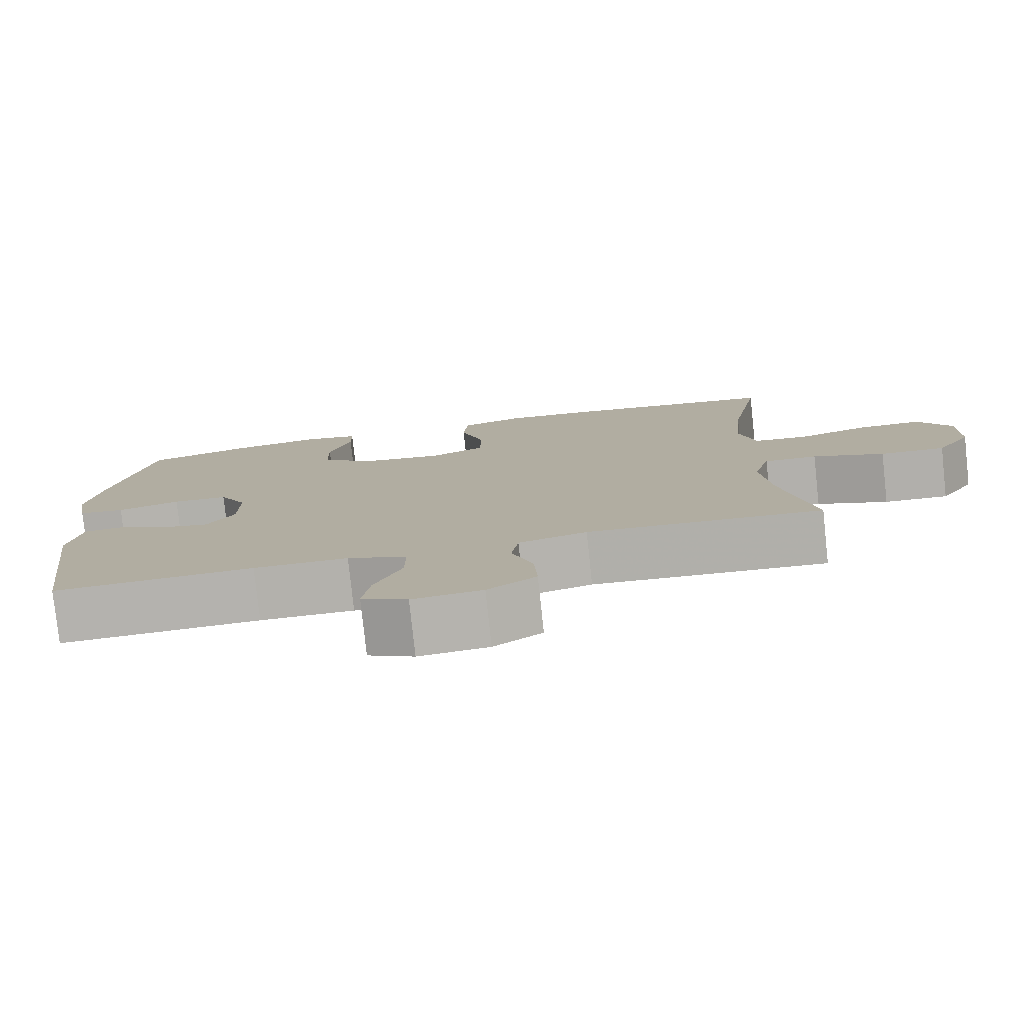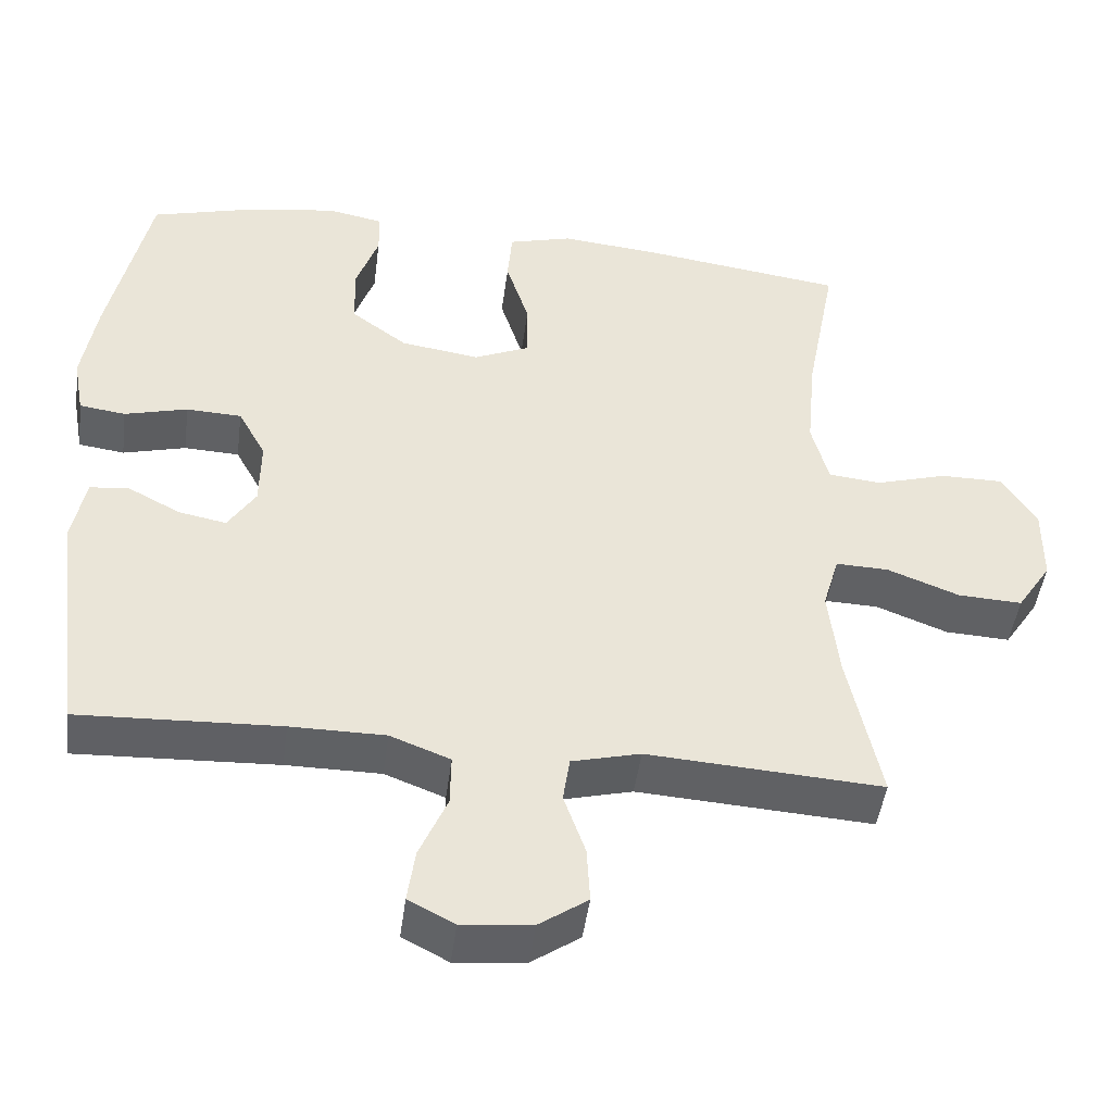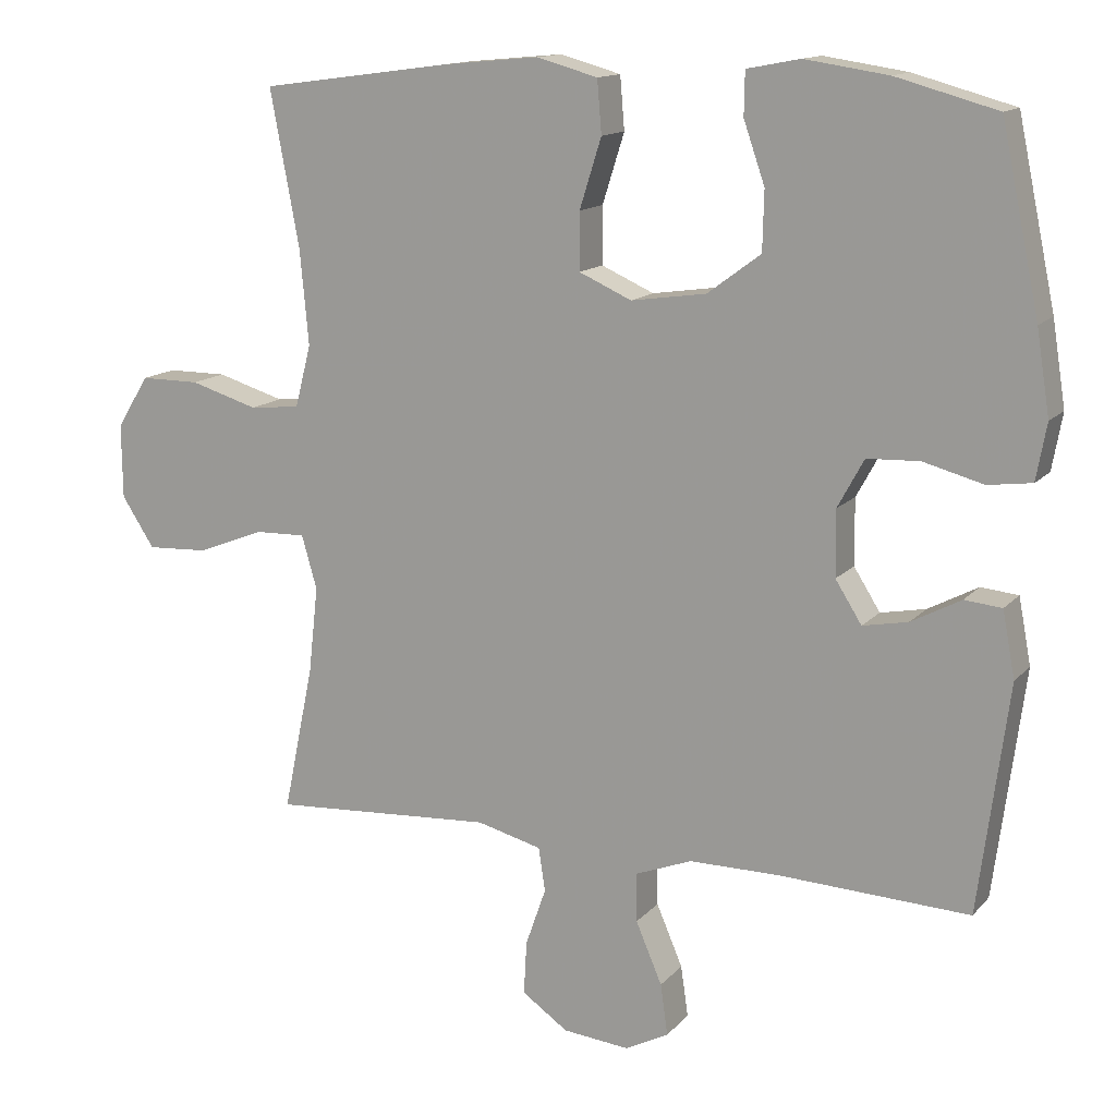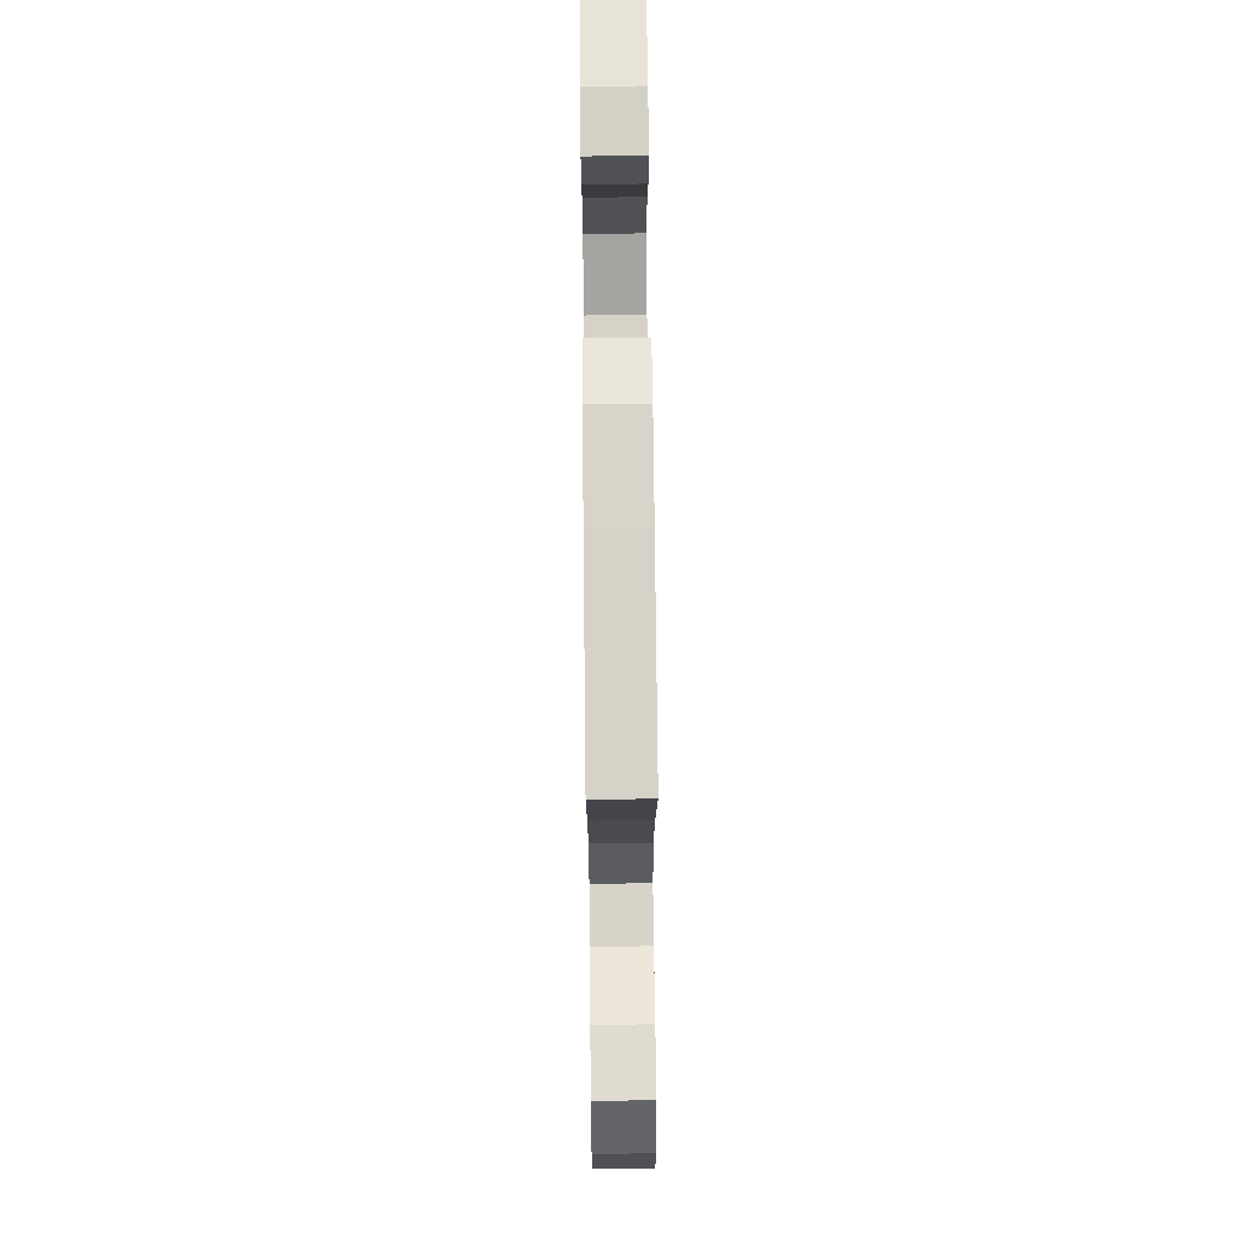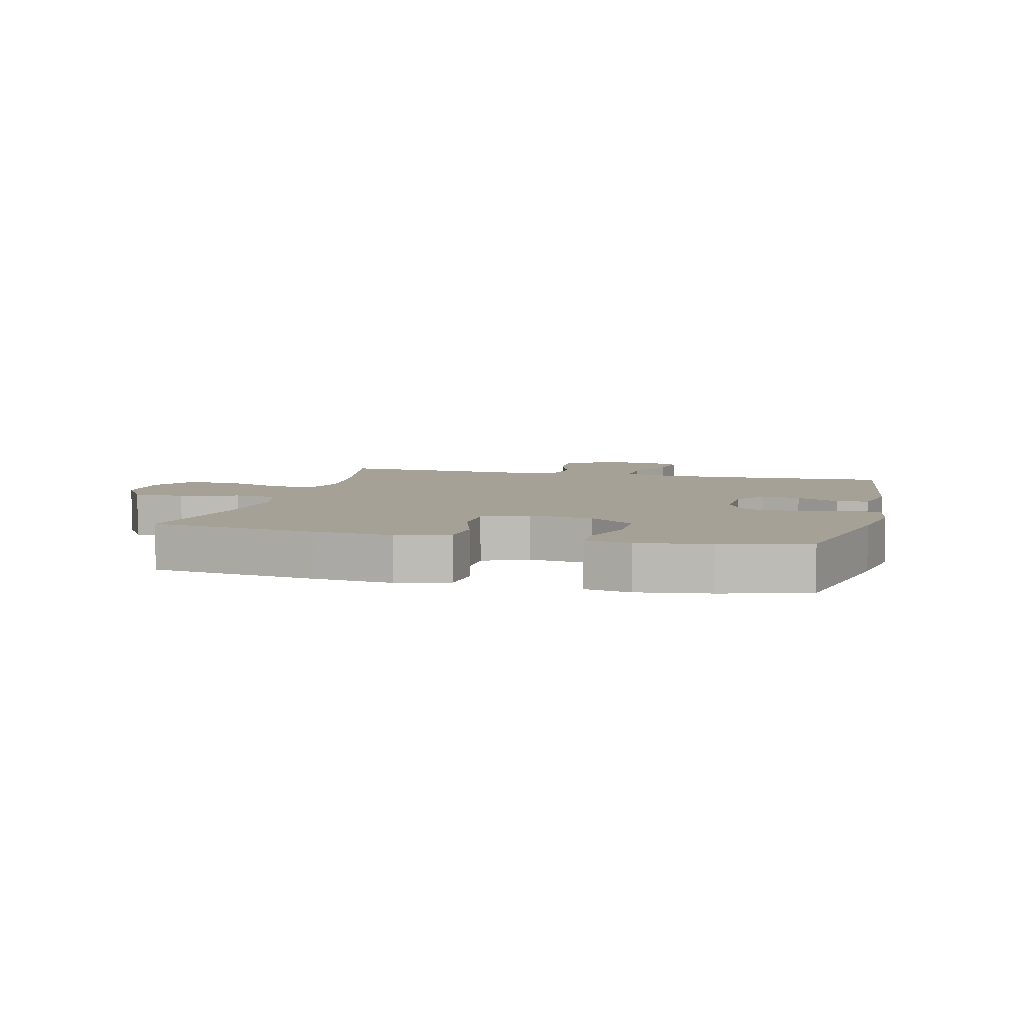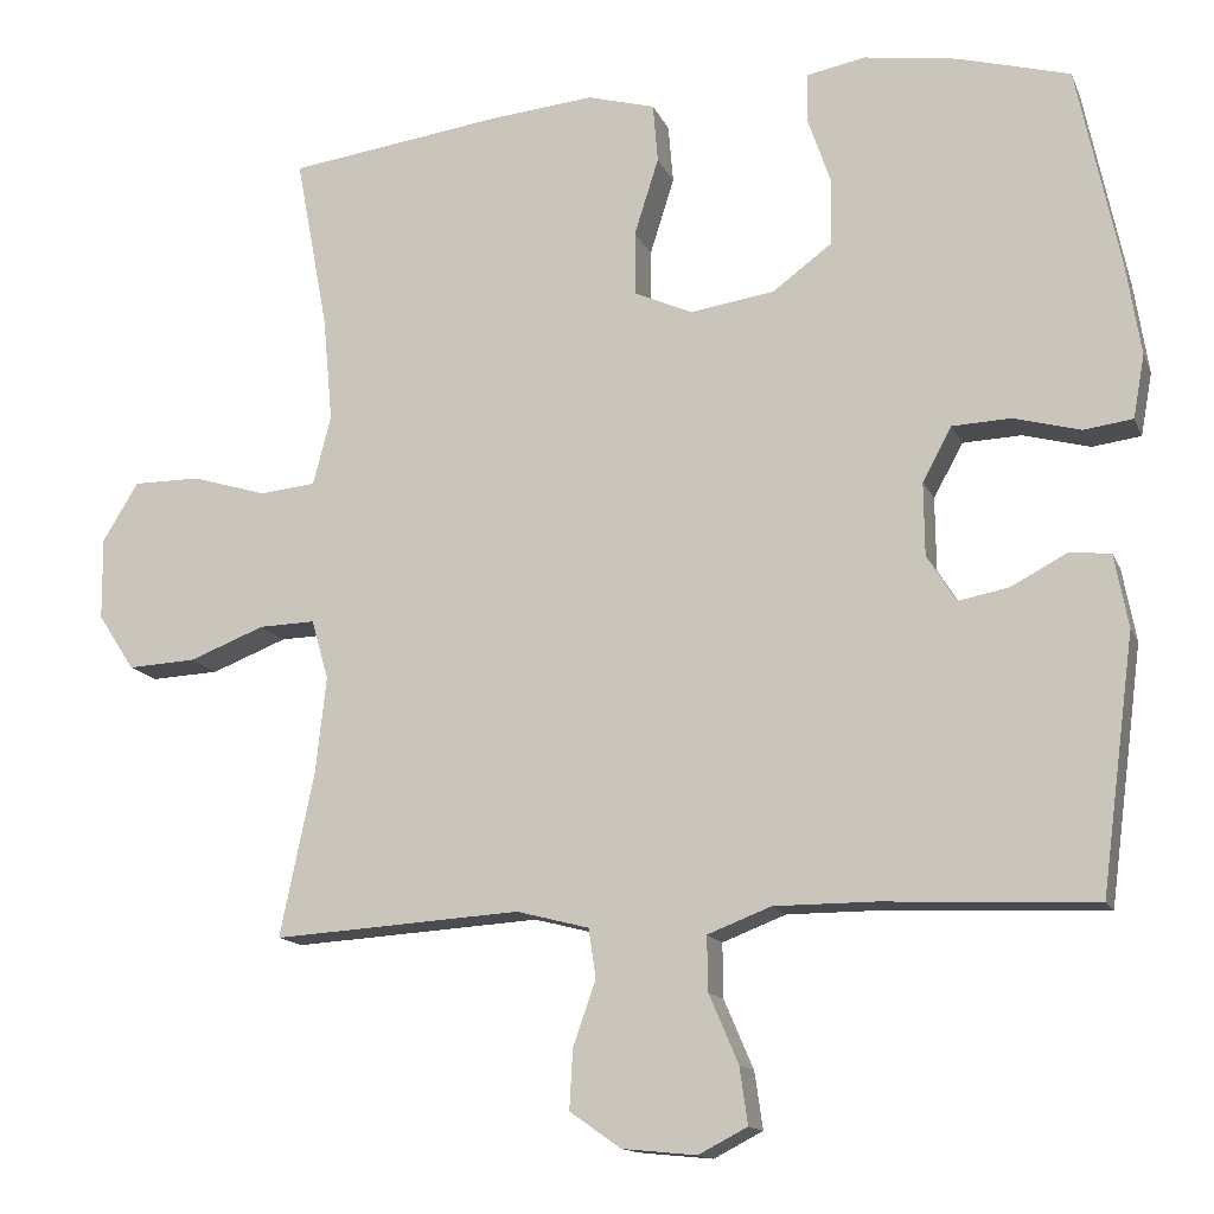
<metadata>
{"format":"obj","ext":"obj","renderer":"f3d","projection":"perspective","resolution":1024,"background":"white","views":[{"elev":-79.1,"azim":-173.9,"up":"+Z"},{"elev":-46.5,"azim":172.5,"up":"+Z"},{"elev":13.7,"azim":25.5,"up":"+Z"},{"elev":70.1,"azim":-90.6,"up":"+Z"},{"elev":6.2,"azim":14.2,"up":"+Y"},{"elev":-14.1,"azim":17.1,"up":"+Z"}]}
</metadata>
<code>
v -0.5 0.07 -0.5
v -0.458 0.07 -0.298
v -0.445 0.07 -0.18
v -0.466 0.07 -0.107
v -0.535 0.07 -0.109
v -0.628 0.07 -0.145
v -0.712 0.07 -0.149
v -0.757 0.07 -0.08
v -0.758 0.07 0.021
v -0.714 0.07 0.093
v -0.632 0.07 0.093
v -0.539 0.07 0.065
v -0.47 0.07 0.072
v -0.448 0.07 0.157
v -0.46 0.07 0.287
v -0.5 0.07 0.5
v -0.234 0.07 0.536
v -0.106 0.07 0.548
v -0.023 0.07 0.525
v -0.017 0.07 0.453
v -0.047 0.07 0.358
v -0.047 0.07 0.28
v 0.025 0.07 0.248
v 0.128 0.07 0.263
v 0.201 0.07 0.317
v 0.203 0.07 0.398
v 0.174 0.07 0.482
v 0.175 0.07 0.541
v 0.248 0.07 0.555
v 0.362 0.07 0.538
v 0.5 0.07 0.5
v 0.552 0.07 0.252
v 0.57 0.07 0.138
v 0.556 0.07 0.061
v 0.496 0.07 0.053
v 0.414 0.07 0.075
v 0.342 0.07 0.072
v 0.306 0.07 0.006
v 0.307 0.07 -0.084
v 0.343 0.07 -0.141
v 0.405 0.07 -0.129
v 0.473 0.07 -0.093
v 0.524 0.07 -0.098
v 0.541 0.07 -0.188
v 0.5 0.07 -0.5
v 0.239 0.07 -0.488
v 0.116 0.07 -0.488
v 0.038 0.07 -0.518
v 0.039 0.07 -0.585
v 0.075 0.07 -0.669
v 0.085 0.07 -0.739
v 0.025 0.07 -0.77
v -0.066 0.07 -0.761
v -0.129 0.07 -0.717
v -0.125 0.07 -0.644
v -0.097 0.07 -0.564
v -0.106 0.07 -0.504
v -0.195 0.07 -0.481
v -0.5 0 -0.5
v -0.458 0 -0.298
v -0.445 0 -0.18
v -0.466 0 -0.107
v -0.535 0 -0.109
v -0.628 0 -0.145
v -0.712 0 -0.149
v -0.757 0 -0.08
v -0.758 0 0.021
v -0.714 0 0.093
v -0.632 0 0.093
v -0.539 0 0.065
v -0.47 0 0.072
v -0.448 0 0.157
v -0.46 0 0.287
v -0.5 0 0.5
v -0.234 0 0.536
v -0.106 0 0.548
v -0.023 0 0.525
v -0.017 0 0.453
v -0.047 0 0.358
v -0.047 0 0.28
v 0.025 0 0.248
v 0.128 0 0.263
v 0.201 0 0.317
v 0.203 0 0.398
v 0.174 0 0.482
v 0.175 0 0.541
v 0.248 0 0.555
v 0.362 0 0.538
v 0.5 0 0.5
v 0.552 0 0.252
v 0.57 0 0.138
v 0.556 0 0.061
v 0.496 0 0.053
v 0.414 0 0.075
v 0.342 0 0.072
v 0.306 0 0.006
v 0.307 0 -0.084
v 0.343 0 -0.141
v 0.405 0 -0.129
v 0.473 0 -0.093
v 0.524 0 -0.098
v 0.541 0 -0.188
v 0.5 0 -0.5
v 0.239 0 -0.488
v 0.116 0 -0.488
v 0.038 0 -0.518
v 0.039 0 -0.585
v 0.075 0 -0.669
v 0.085 0 -0.739
v 0.025 0 -0.77
v -0.066 0 -0.761
v -0.129 0 -0.717
v -0.125 0 -0.644
v -0.097 0 -0.564
v -0.106 0 -0.504
v -0.195 0 -0.481
f 54 55 56
f 53 54 56
f 52 53 56
f 51 52 56
f 50 51 56
f 49 50 56
f 48 49 56 57
f 47 48 57 58
f 44 45 46
f 43 44 46
f 42 43 46
f 41 42 46
f 46 47 58
f 41 46 58
f 40 41 58
f 34 35 36
f 33 34 36
f 32 33 36
f 31 32 36
f 30 31 36
f 29 30 36
f 28 29 36
f 27 28 36
f 26 27 36
f 25 26 36 37
f 24 25 37 38
f 19 20 21
f 18 19 21
f 17 18 21
f 16 17 21
f 15 16 21
f 14 15 21 22
f 13 14 22 23
f 10 11 12
f 9 10 12
f 8 9 12
f 7 8 12
f 6 7 12
f 5 6 12
f 4 5 12 13
f 24 38 39
f 23 24 39
f 13 23 39
f 4 13 39
f 3 4 39
f 39 40 58
f 3 39 58
f 2 3 58
f 1 2 58
f 114 113 112
f 114 112 111
f 114 111 110
f 114 110 109
f 114 109 108
f 114 108 107
f 115 114 107 106
f 116 115 106 105
f 104 103 102
f 104 102 101
f 104 101 100
f 104 100 99
f 116 105 104
f 116 104 99
f 116 99 98
f 94 93 92
f 94 92 91
f 94 91 90
f 94 90 89
f 94 89 88
f 94 88 87
f 94 87 86
f 94 86 85
f 94 85 84
f 95 94 84 83
f 96 95 83 82
f 79 78 77
f 79 77 76
f 79 76 75
f 79 75 74
f 79 74 73
f 80 79 73 72
f 81 80 72 71
f 70 69 68
f 70 68 67
f 70 67 66
f 70 66 65
f 70 65 64
f 70 64 63
f 71 70 63 62
f 97 96 82
f 97 82 81
f 97 81 71
f 97 71 62
f 97 62 61
f 116 98 97
f 116 97 61
f 116 61 60
f 116 60 59
f 1 59 60 2
f 2 60 61 3
f 3 61 62 4
f 4 62 63 5
f 5 63 64 6
f 6 64 65 7
f 7 65 66 8
f 8 66 67 9
f 9 67 68 10
f 10 68 69 11
f 11 69 70 12
f 12 70 71 13
f 13 71 72 14
f 14 72 73 15
f 15 73 74 16
f 16 74 75 17
f 17 75 76 18
f 18 76 77 19
f 19 77 78 20
f 20 78 79 21
f 21 79 80 22
f 22 80 81 23
f 23 81 82 24
f 24 82 83 25
f 25 83 84 26
f 26 84 85 27
f 27 85 86 28
f 28 86 87 29
f 29 87 88 30
f 30 88 89 31
f 31 89 90 32
f 32 90 91 33
f 33 91 92 34
f 34 92 93 35
f 35 93 94 36
f 36 94 95 37
f 37 95 96 38
f 38 96 97 39
f 39 97 98 40
f 40 98 99 41
f 41 99 100 42
f 42 100 101 43
f 43 101 102 44
f 44 102 103 45
f 45 103 104 46
f 46 104 105 47
f 47 105 106 48
f 48 106 107 49
f 49 107 108 50
f 50 108 109 51
f 51 109 110 52
f 52 110 111 53
f 53 111 112 54
f 54 112 113 55
f 55 113 114 56
f 56 114 115 57
f 57 115 116 58
f 58 116 59 1

</code>
